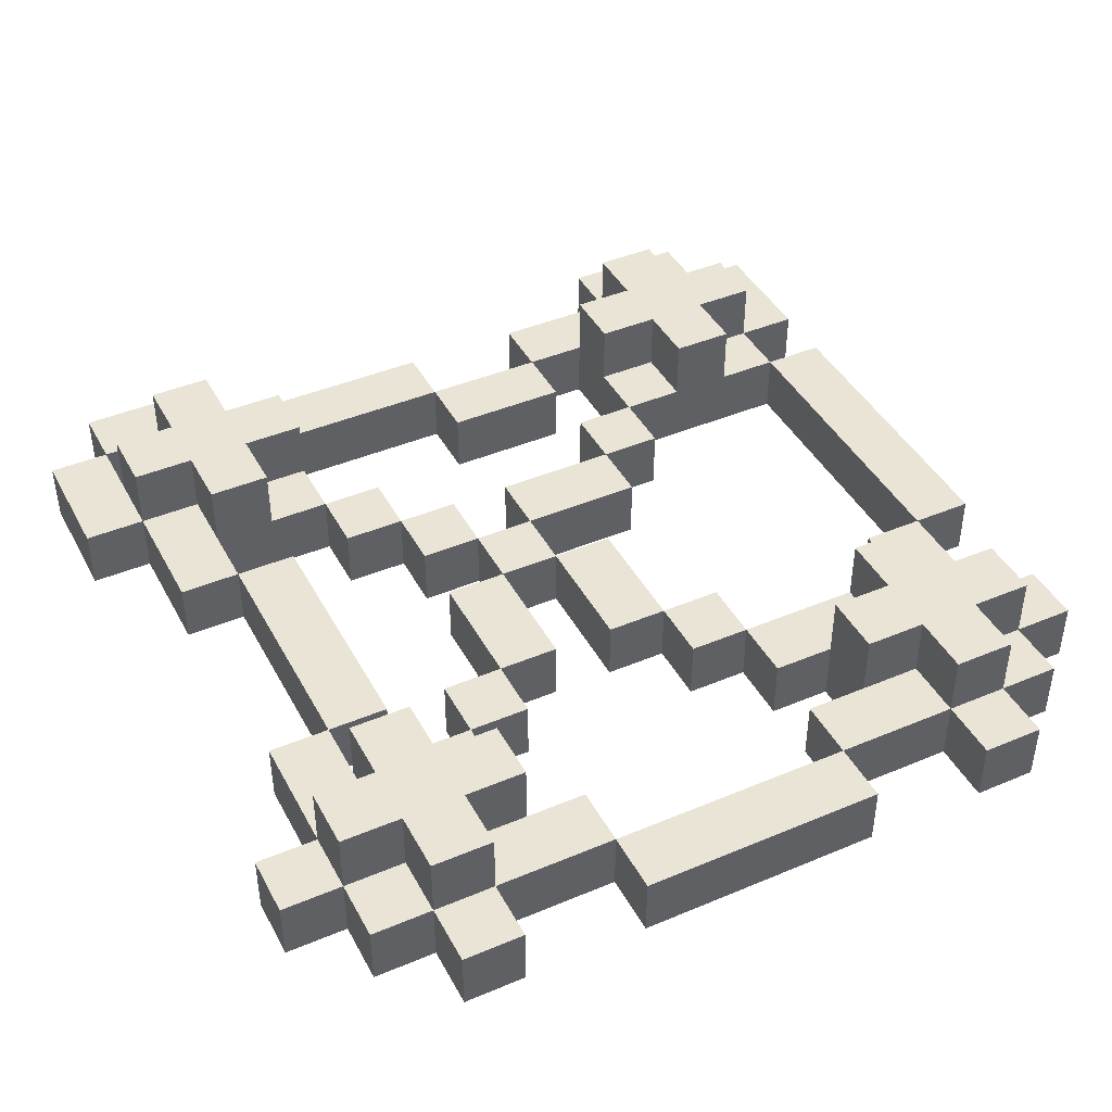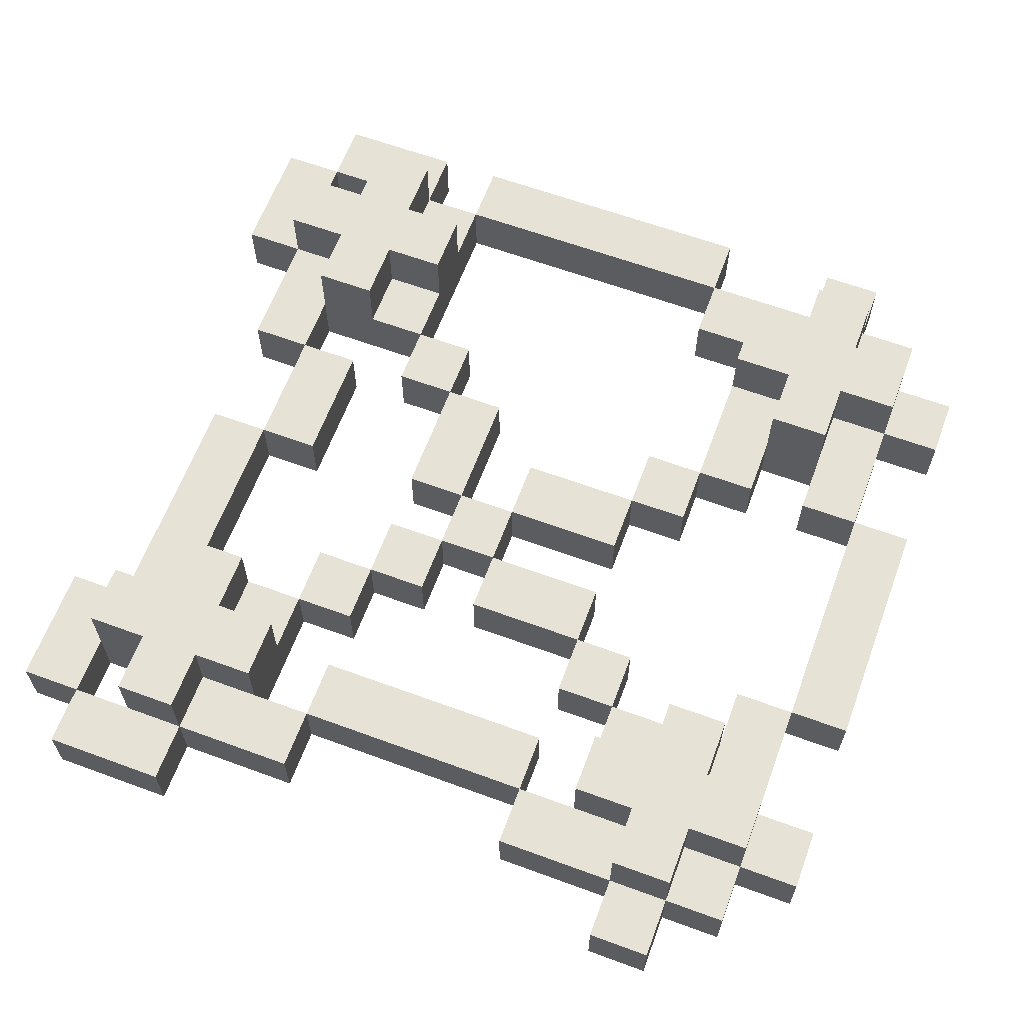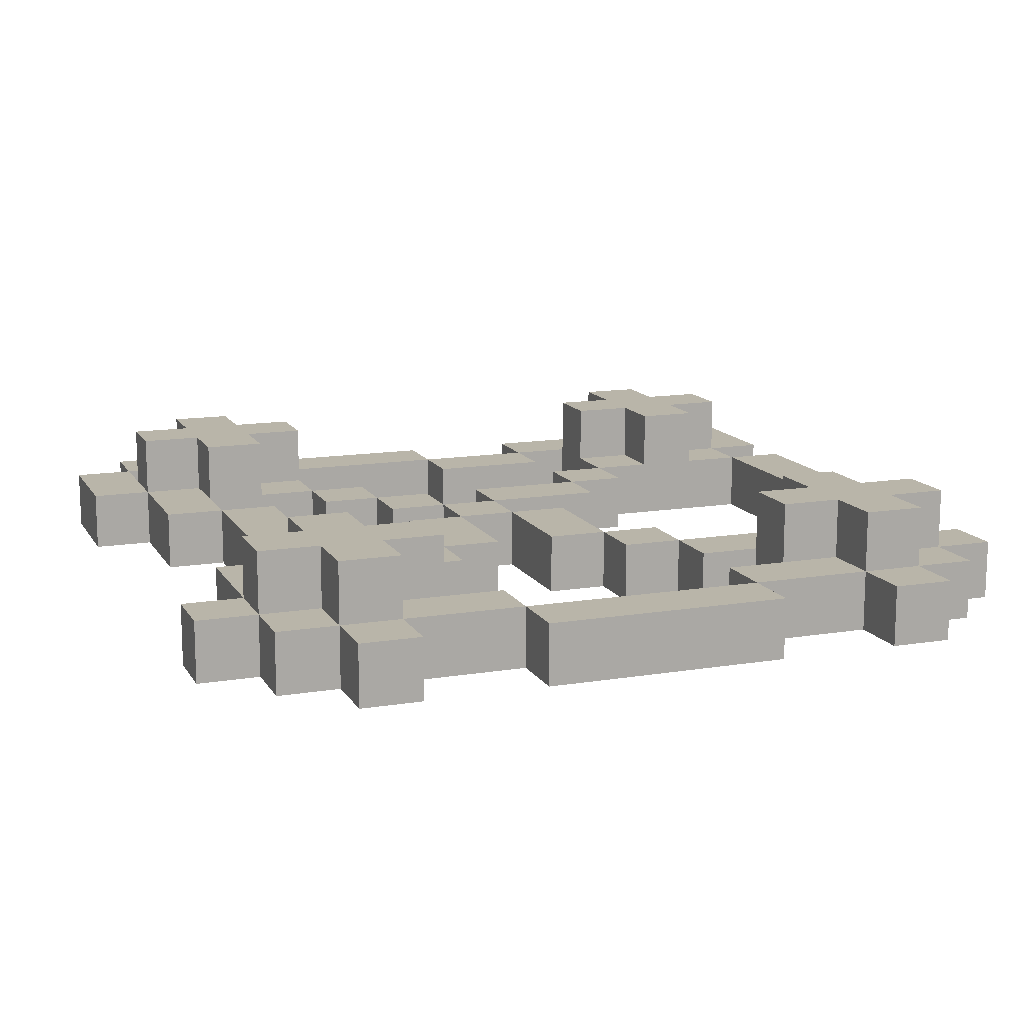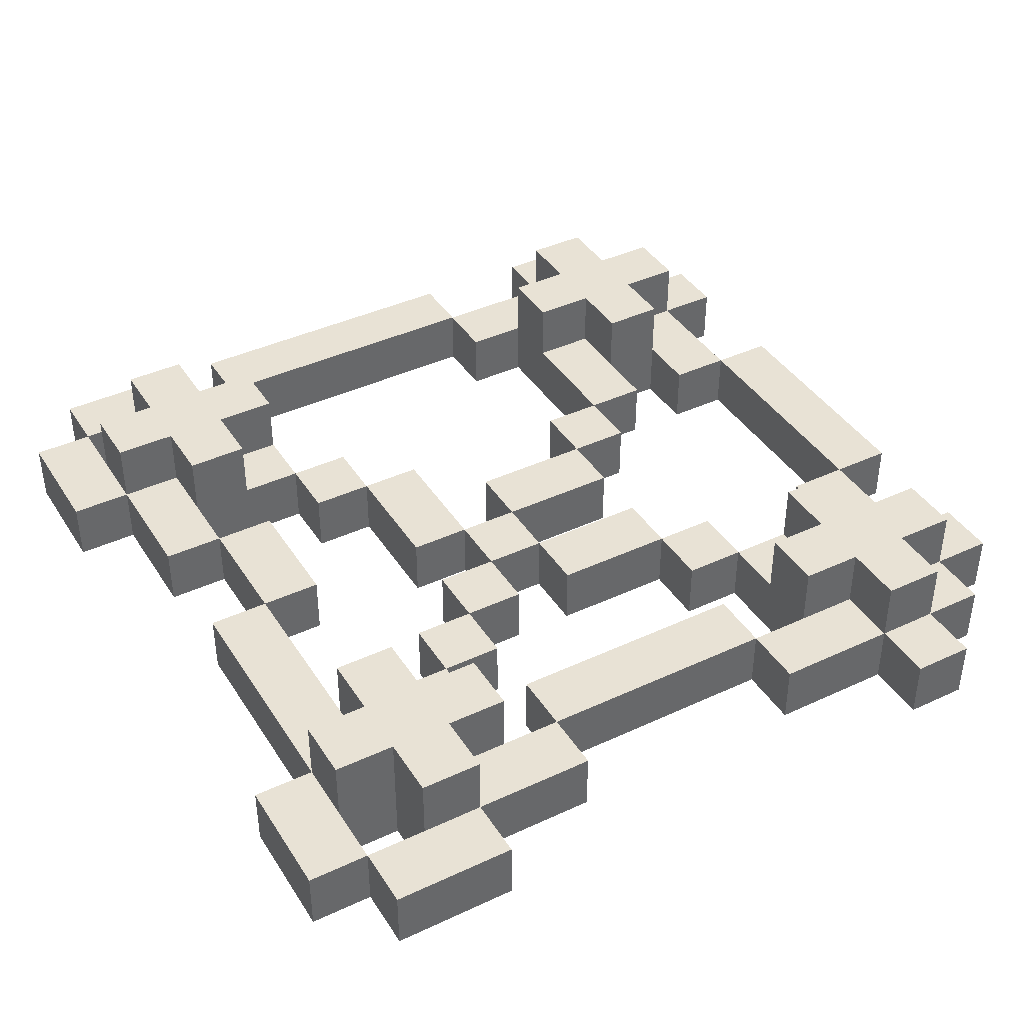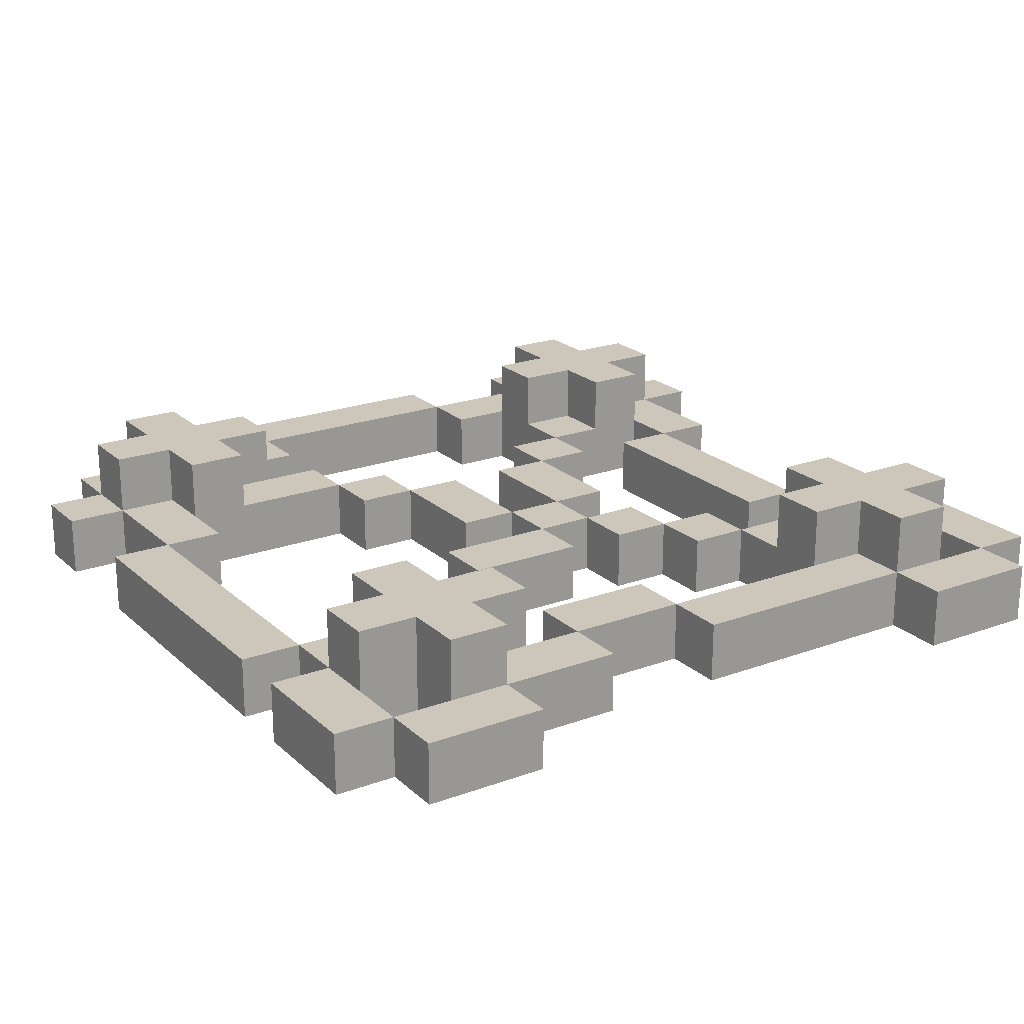
<metadata>
{"format":"obj","ext":"obj","renderer":"f3d","projection":"perspective","resolution":1024,"background":"white","views":[{"elev":42.7,"azim":-116.6,"up":"+Y"},{"elev":62.9,"azim":-159.6,"up":"+Y"},{"elev":13.4,"azim":-110.4,"up":"+Y"},{"elev":40.6,"azim":150.3,"up":"+Y"},{"elev":21.4,"azim":56.9,"up":"+Y"}]}
</metadata>
<code>
o node_0_0_0
v 0.25 -0.4375 -0.4375
v 0.25 -0.4375 -0.375
v 0.375 -0.4375 -0.375
v 0.375 -0.4375 -0.4375
v -0.3125 -0.4375 -0.4375
v -0.3125 -0.4375 -0.375
v -0.25 -0.4375 -0.375
v -0.25 -0.4375 -0.4375
v 0.375 -0.4375 -0.25
v 0.4375 -0.4375 -0.25
v 0.4375 -0.4375 -0.375
v 0.125 -0.4375 -0.375
v 0.125 -0.4375 -0.3125
v 0.25 -0.4375 -0.3125
v -0.25 -0.4375 -0.3125
v -0.125 -0.4375 -0.3125
v -0.125 -0.4375 -0.375
v -0.375 -0.4375 -0.375
v -0.375 -0.4375 -0.3125
v -0.3125 -0.4375 -0.3125
v 0.25 -0.375 -0.375
v 0.25 -0.375 -0.1875
v 0.3125 -0.375 -0.1875
v 0.3125 -0.375 -0.375
v -0.3125 -0.375 -0.375
v -0.3125 -0.375 -0.1875
v -0.25 -0.375 -0.1875
v -0.25 -0.375 -0.375
v -0.125 -0.4375 -0.25
v 0.125 -0.4375 -0.25
v -0.4375 -0.4375 -0.3125
v -0.4375 -0.4375 -0.25
v -0.375 -0.4375 -0.25
v 0.3125 -0.375 -0.3125
v 0.3125 -0.375 -0.25
v 0.375 -0.375 -0.25
v 0.375 -0.375 -0.3125
v 0.1875 -0.375 -0.3125
v 0.1875 -0.375 -0.25
v 0.25 -0.375 -0.25
v 0.25 -0.375 -0.3125
v -0.25 -0.375 -0.3125
v -0.25 -0.375 -0.25
v -0.1875 -0.375 -0.25
v -0.1875 -0.375 -0.3125
v -0.375 -0.375 -0.3125
v -0.375 -0.375 -0.25
v -0.3125 -0.375 -0.25
v -0.3125 -0.375 -0.3125
v 0.3125 -0.4375 -0.25
v 0.3125 -0.4375 0
v 0.375 -0.4375 0
v 0.1875 -0.4375 -0.25
v 0.1875 -0.4375 -0.1875
v 0.25 -0.4375 -0.1875
v 0.25 -0.4375 -0.25
v -0.25 -0.4375 -0.25
v -0.25 -0.4375 -0.1875
v -0.1875 -0.4375 -0.1875
v -0.1875 -0.4375 -0.25
v -0.375 -0.4375 -0.125
v -0.3125 -0.4375 -0.125
v -0.3125 -0.4375 -0.25
v 0.125 -0.4375 -0.1875
v 0.125 -0.4375 -0.125
v 0.1875 -0.4375 -0.125
v -0.1875 -0.4375 -0.125
v -0.125 -0.4375 -0.125
v -0.125 -0.4375 -0.1875
v 0.0625 -0.4375 -0.125
v 0.0625 -0.4375 -0.0625
v 0.125 -0.4375 -0.0625
v -0.125 -0.4375 -0.0625
v 0 -0.4375 -0.0625
v 0 -0.4375 -0.125
v -0.4375 -0.4375 -0.125
v -0.4375 -0.4375 0.125
v -0.375 -0.4375 0.125
v 0 -0.4375 0
v 0.0625 -0.4375 0
v 0.25 -0.4375 0
v 0.25 -0.4375 0.125
v 0.3125 -0.4375 0.125
v 0.0625 -0.4375 0.125
v 0.125 -0.4375 0.125
v 0.125 -0.4375 0
v -0.125 -0.4375 0
v -0.125 -0.4375 0.0625
v 0 -0.4375 0.0625
v -0.1875 -0.4375 0.0625
v -0.1875 -0.4375 0.125
v -0.125 -0.4375 0.125
v 0.3125 -0.4375 0.25
v 0.375 -0.4375 0.25
v 0.375 -0.4375 0.125
v 0.125 -0.4375 0.1875
v 0.1875 -0.4375 0.1875
v 0.1875 -0.4375 0.125
v -0.25 -0.4375 0.125
v -0.25 -0.4375 0.25
v -0.1875 -0.4375 0.25
v -0.375 -0.4375 0.25
v -0.3125 -0.4375 0.25
v -0.3125 -0.4375 0.125
v 0.1875 -0.4375 0.25
v 0.25 -0.4375 0.25
v 0.25 -0.4375 0.1875
v 0.25 -0.375 0.1875
v 0.25 -0.375 0.375
v 0.3125 -0.375 0.375
v 0.3125 -0.375 0.1875
v -0.3125 -0.375 0.1875
v -0.3125 -0.375 0.375
v -0.25 -0.375 0.375
v -0.25 -0.375 0.1875
v 0.375 -0.4375 0.375
v 0.4375 -0.4375 0.375
v 0.4375 -0.4375 0.25
v -0.4375 -0.4375 0.25
v -0.4375 -0.4375 0.3125
v -0.375 -0.4375 0.3125
v 0.3125 -0.375 0.25
v 0.3125 -0.375 0.3125
v 0.375 -0.375 0.3125
v 0.375 -0.375 0.25
v 0.1875 -0.375 0.25
v 0.1875 -0.375 0.3125
v 0.25 -0.375 0.3125
v 0.25 -0.375 0.25
v -0.25 -0.375 0.25
v -0.25 -0.375 0.3125
v -0.1875 -0.375 0.3125
v -0.1875 -0.375 0.25
v -0.375 -0.375 0.25
v -0.375 -0.375 0.3125
v -0.3125 -0.375 0.3125
v -0.3125 -0.375 0.25
v 0.1875 -0.4375 0.3125
v 0.1875 -0.4375 0.375
v 0.25 -0.4375 0.375
v 0.25 -0.4375 0.3125
v -0.25 -0.4375 0.3125
v -0.25 -0.4375 0.375
v -0.125 -0.4375 0.375
v -0.125 -0.4375 0.3125
v -0.375 -0.4375 0.375
v -0.3125 -0.4375 0.375
v -0.3125 -0.4375 0.3125
v 0.25 -0.4375 0.4375
v 0.375 -0.4375 0.4375
v -0.125 -0.4375 0.4375
v 0.1875 -0.4375 0.4375
v -0.3125 -0.4375 0.4375
v -0.25 -0.4375 0.4375
v 0.25 -0.5 -0.4375
v 0.25 -0.5 -0.375
v 0.375 -0.5 -0.375
v 0.375 -0.5 -0.4375
v -0.3125 -0.5 -0.4375
v -0.3125 -0.5 -0.375
v -0.25 -0.5 -0.375
v -0.25 -0.5 -0.4375
v 0.375 -0.5 -0.25
v 0.4375 -0.5 -0.25
v 0.4375 -0.5 -0.375
v 0.25 -0.5 -0.1875
v 0.3125 -0.5 -0.1875
v 0.3125 -0.5 -0.375
v 0.125 -0.5 -0.375
v 0.125 -0.5 -0.3125
v 0.25 -0.5 -0.3125
v -0.25 -0.5 -0.3125
v -0.125 -0.5 -0.3125
v -0.125 -0.5 -0.375
v -0.3125 -0.5 -0.1875
v -0.25 -0.5 -0.1875
v -0.375 -0.5 -0.375
v -0.375 -0.5 -0.3125
v -0.3125 -0.5 -0.3125
v 0.3125 -0.5 -0.3125
v 0.3125 -0.5 -0.25
v 0.375 -0.5 -0.3125
v 0.1875 -0.5 -0.3125
v 0.1875 -0.5 -0.25
v 0.25 -0.5 -0.25
v -0.125 -0.5 -0.25
v 0.125 -0.5 -0.25
v -0.25 -0.5 -0.25
v -0.1875 -0.5 -0.25
v -0.1875 -0.5 -0.3125
v -0.375 -0.5 -0.25
v -0.3125 -0.5 -0.25
v -0.4375 -0.5 -0.3125
v -0.4375 -0.5 -0.25
v 0.3125 -0.5 0
v 0.375 -0.5 0
v 0.1875 -0.5 -0.1875
v -0.1875 -0.5 -0.1875
v -0.375 -0.5 -0.125
v -0.3125 -0.5 -0.125
v 0.125 -0.5 -0.1875
v 0.125 -0.5 -0.125
v 0.1875 -0.5 -0.125
v -0.1875 -0.5 -0.125
v -0.125 -0.5 -0.125
v -0.125 -0.5 -0.1875
v 0.0625 -0.5 -0.125
v 0.0625 -0.5 -0.0625
v 0.125 -0.5 -0.0625
v -0.125 -0.5 -0.0625
v 0 -0.5 -0.0625
v 0 -0.5 -0.125
v -0.4375 -0.5 -0.125
v -0.4375 -0.5 0.125
v -0.375 -0.5 0.125
v 0 -0.5 0
v 0.0625 -0.5 0
v 0.25 -0.5 0
v 0.25 -0.5 0.125
v 0.3125 -0.5 0.125
v 0.0625 -0.5 0.125
v 0.125 -0.5 0.125
v 0.125 -0.5 0
v -0.125 -0.5 0
v -0.125 -0.5 0.0625
v 0 -0.5 0.0625
v -0.1875 -0.5 0.0625
v -0.1875 -0.5 0.125
v -0.125 -0.5 0.125
v 0.3125 -0.5 0.25
v 0.375 -0.5 0.25
v 0.375 -0.5 0.125
v 0.125 -0.5 0.1875
v 0.1875 -0.5 0.1875
v 0.1875 -0.5 0.125
v -0.25 -0.5 0.125
v -0.25 -0.5 0.25
v -0.1875 -0.5 0.25
v -0.375 -0.5 0.25
v -0.3125 -0.5 0.25
v -0.3125 -0.5 0.125
v 0.25 -0.5 0.1875
v 0.25 -0.5 0.375
v 0.3125 -0.5 0.375
v 0.3125 -0.5 0.1875
v 0.1875 -0.5 0.25
v 0.25 -0.5 0.25
v -0.3125 -0.5 0.1875
v -0.3125 -0.5 0.375
v -0.25 -0.5 0.375
v -0.25 -0.5 0.1875
v 0.375 -0.5 0.375
v 0.4375 -0.5 0.375
v 0.4375 -0.5 0.25
v 0.3125 -0.5 0.3125
v 0.375 -0.5 0.3125
v 0.1875 -0.5 0.3125
v 0.25 -0.5 0.3125
v -0.25 -0.5 0.3125
v -0.1875 -0.5 0.3125
v -0.375 -0.5 0.3125
v -0.3125 -0.5 0.3125
v -0.4375 -0.5 0.25
v -0.4375 -0.5 0.3125
v 0.1875 -0.5 0.375
v -0.125 -0.5 0.375
v -0.125 -0.5 0.3125
v -0.375 -0.5 0.375
v 0.25 -0.5 0.4375
v 0.375 -0.5 0.4375
v -0.125 -0.5 0.4375
v 0.1875 -0.5 0.4375
v -0.3125 -0.5 0.4375
v -0.25 -0.5 0.4375
v 0.375 -0.4375 -0.3125
v -0.3125 -0.4375 -0.1875
v 0.3125 -0.4375 -0.1875
v 0.3125 -0.4375 0.1875
v -0.25 -0.4375 0.1875
v -0.3125 -0.4375 0.1875
v 0.375 -0.4375 0.3125
v 0.3125 -0.4375 -0.375
v 0.1875 -0.4375 -0.3125
v -0.1875 -0.4375 -0.3125
v -0.1875 -0.4375 0.3125
v 0.3125 -0.4375 0.375
g node_0_0_0_wood
f 168 167 166 156
f 161 176 175 160
f 182 163 181 180
f 171 185 184 183
f 190 189 188 172
f 179 192 191 178
f 245 244 243 242
f 251 250 249 248
f 231 256 255 230
f 247 258 257 246
f 238 260 259 237
f 240 262 261 239
f 2 14 41 21
f 6 20 49 25
f 183 184 39 38
f 19 33 47 46
f 56 55 22 40
f 63 276 26 48
f 107 106 129 108
f 280 103 137 112
f 246 257 127 126
f 102 121 135 134
f 141 140 109 128
f 148 147 113 136
f 24 34 180 168
f 28 42 15 7
f 45 44 189 190
f 37 36 9 275
f 35 23 277 50
f 43 27 58 57
f 111 122 93 278
f 115 130 100 279
f 133 132 260 238
f 125 124 281 94
f 123 110 244 255
f 131 114 143 142
f 2 21 24 282
f 6 25 28 7
f 180 34 37 182
f 283 38 41 14
f 15 42 45 284
f 19 46 49 20
f 242 108 111 245
f 248 112 115 251
f 93 122 125 94
f 105 126 129 106
f 100 130 133 101
f 102 134 137 103
f 9 36 35 50
f 56 40 39 53
f 60 44 43 57
f 63 48 47 33
f 167 23 22 166
f 176 27 26 175
f 256 124 123 255
f 141 128 127 138
f 285 132 131 142
f 148 136 135 121
f 286 110 109 140
f 143 114 113 147
g node_0_0_0_wood_top
f 21 22 23 24
f 25 26 27 28
f 34 35 36 37
f 38 39 40 41
f 42 43 44 45
f 46 47 48 49
f 108 109 110 111
f 112 113 114 115
f 122 123 124 125
f 126 127 128 129
f 130 131 132 133
f 134 135 136 137
g node_0_0_0_string
f 1 2 3 4
f 5 6 7 8
f 3 9 10 11
f 12 13 14 2
f 7 15 16 17
f 18 19 20 6
f 16 29 30 13
f 31 32 33 19
f 50 51 52 9
f 53 54 55 56
f 57 58 59 60
f 33 61 62 63
f 64 65 66 54
f 59 67 68 69
f 70 71 72 65
f 68 73 74 75
f 76 77 78 61
f 74 79 80 71
f 81 82 83 51
f 80 84 85 86
f 87 88 89 79
f 90 91 92 88
f 83 93 94 95
f 85 96 97 98
f 99 100 101 91
f 78 102 103 104
f 97 105 106 107
f 94 116 117 118
f 119 120 121 102
f 138 139 140 141
f 142 143 144 145
f 121 146 147 148
f 140 149 150 116
f 144 151 152 139
f 147 153 154 143
f 158 157 156 155
f 162 161 160 159
f 165 164 163 157
f 156 171 170 169
f 174 173 172 161
f 160 179 178 177
f 170 187 186 173
f 178 191 194 193
f 163 196 195 181
f 185 166 197 184
f 189 198 176 188
f 192 200 199 191
f 197 203 202 201
f 206 205 204 198
f 202 209 208 207
f 212 211 210 205
f 199 215 214 213
f 208 217 216 211
f 195 220 219 218
f 223 222 221 217
f 216 226 225 224
f 225 229 228 227
f 232 231 230 220
f 235 234 233 222
f 228 238 237 236
f 241 240 239 215
f 242 247 246 234
f 254 253 252 231
f 239 261 264 263
f 258 243 265 257
f 267 266 250 259
f 262 249 268 261
f 252 270 269 243
f 265 272 271 266
f 250 274 273 249
f 155 156 2 1
f 159 160 6 5
f 157 182 275 3
f 169 170 13 12
f 177 178 19 18
f 173 186 29 16
f 193 194 32 31
f 184 197 54 53
f 191 199 61 33
f 167 195 51 277
f 201 202 65 64
f 198 204 67 59
f 207 208 71 70
f 205 210 73 68
f 213 214 77 76
f 211 216 79 74
f 218 219 82 81
f 217 221 84 80
f 224 225 88 87
f 227 228 91 90
f 220 245 278 83
f 222 233 96 85
f 236 251 279 99
f 215 239 102 78
f 234 246 105 97
f 263 264 120 119
f 256 252 116 281
f 257 265 139 138
f 261 268 146 121
f 243 269 149 140
f 266 271 151 144
f 249 273 153 147
f 4 3 157 158
f 8 7 161 162
f 11 10 164 165
f 17 16 173 174
f 13 30 187 170
f 9 52 196 163
f 60 59 198 189
f 54 66 203 197
f 69 68 205 206
f 276 62 200 175
f 65 72 209 202
f 75 74 211 212
f 61 78 215 199
f 71 80 217 208
f 51 83 220 195
f 86 85 222 223
f 79 89 226 216
f 88 92 229 225
f 95 94 231 232
f 98 97 234 235
f 91 101 238 228
f 104 280 248 241
f 118 117 253 254
f 145 144 266 267
f 116 150 270 252
f 139 152 272 265
f 143 154 274 250
f 155 1 4 158
f 159 5 8 162
f 157 3 11 165
f 169 12 2 156
f 161 7 17 174
f 177 18 6 160
f 173 16 13 170
f 193 31 19 178
f 201 64 54 197
f 198 59 69 206
f 207 70 65 202
f 205 68 75 212
f 213 76 61 199
f 211 74 71 208
f 218 81 51 195
f 217 80 86 223
f 224 87 79 216
f 227 90 88 225
f 220 83 95 232
f 222 85 98 235
f 236 99 91 228
f 215 78 104 241
f 234 97 107 242
f 231 94 118 254
f 263 119 102 239
f 260 285 145 267
f 244 286 116 252
f 266 144 139 265
f 157 3 282 168
f 183 283 13 170
f 173 16 284 190
f 164 10 9 163
f 187 30 29 186
f 191 33 32 194
f 166 55 54 197
f 198 59 58 176
f 203 66 65 202
f 205 68 67 204
f 200 62 61 199
f 209 72 71 208
f 211 74 73 210
f 196 52 51 195
f 217 80 79 216
f 226 89 88 225
f 220 83 82 219
f 222 85 84 221
f 229 92 91 228
f 215 78 77 214
f 234 97 96 233
f 261 121 120 264
f 253 117 116 252
f 243 140 139 265
f 266 144 143 250
f 249 147 146 268
f 270 150 149 269
f 272 152 151 271
f 274 154 153 273

</code>
